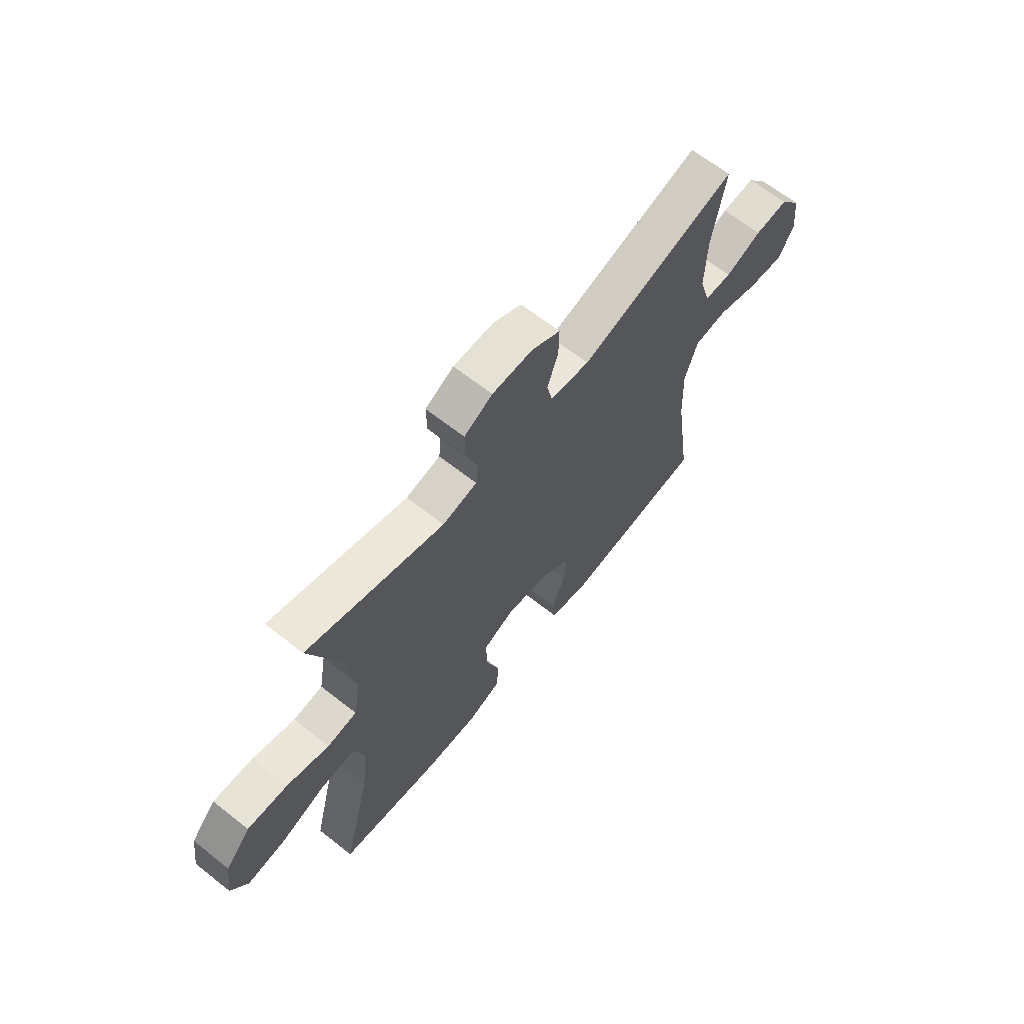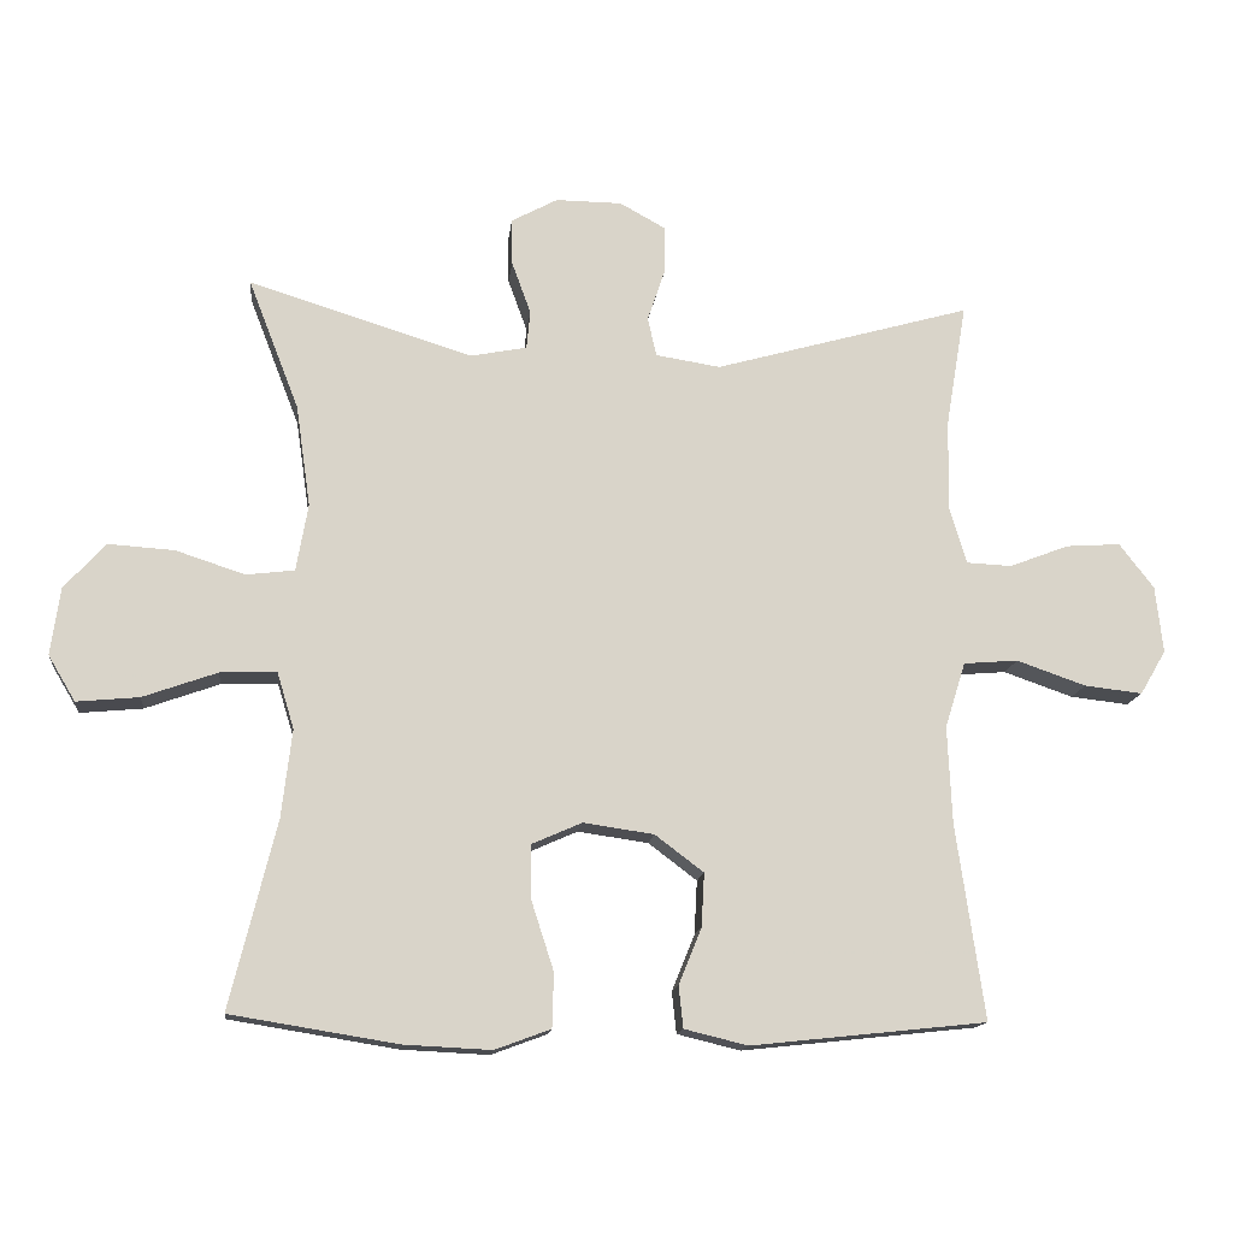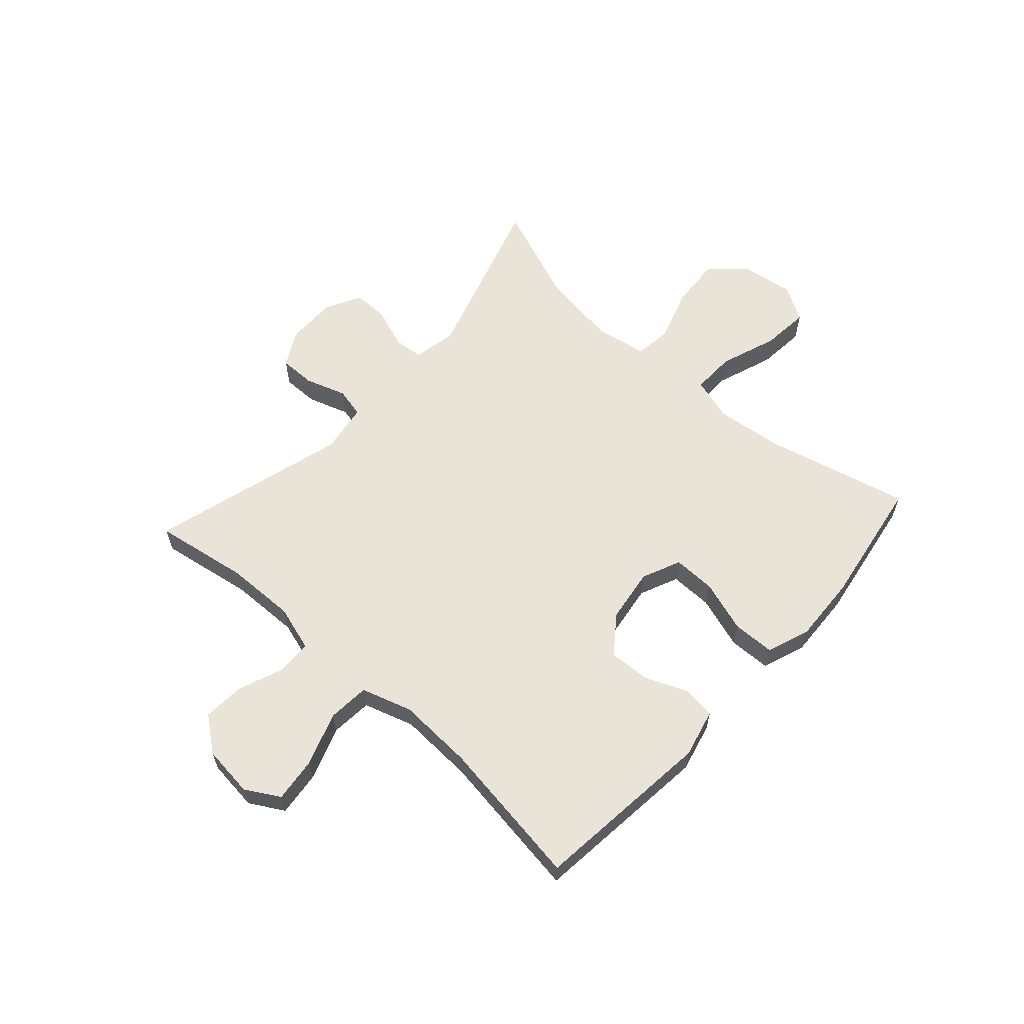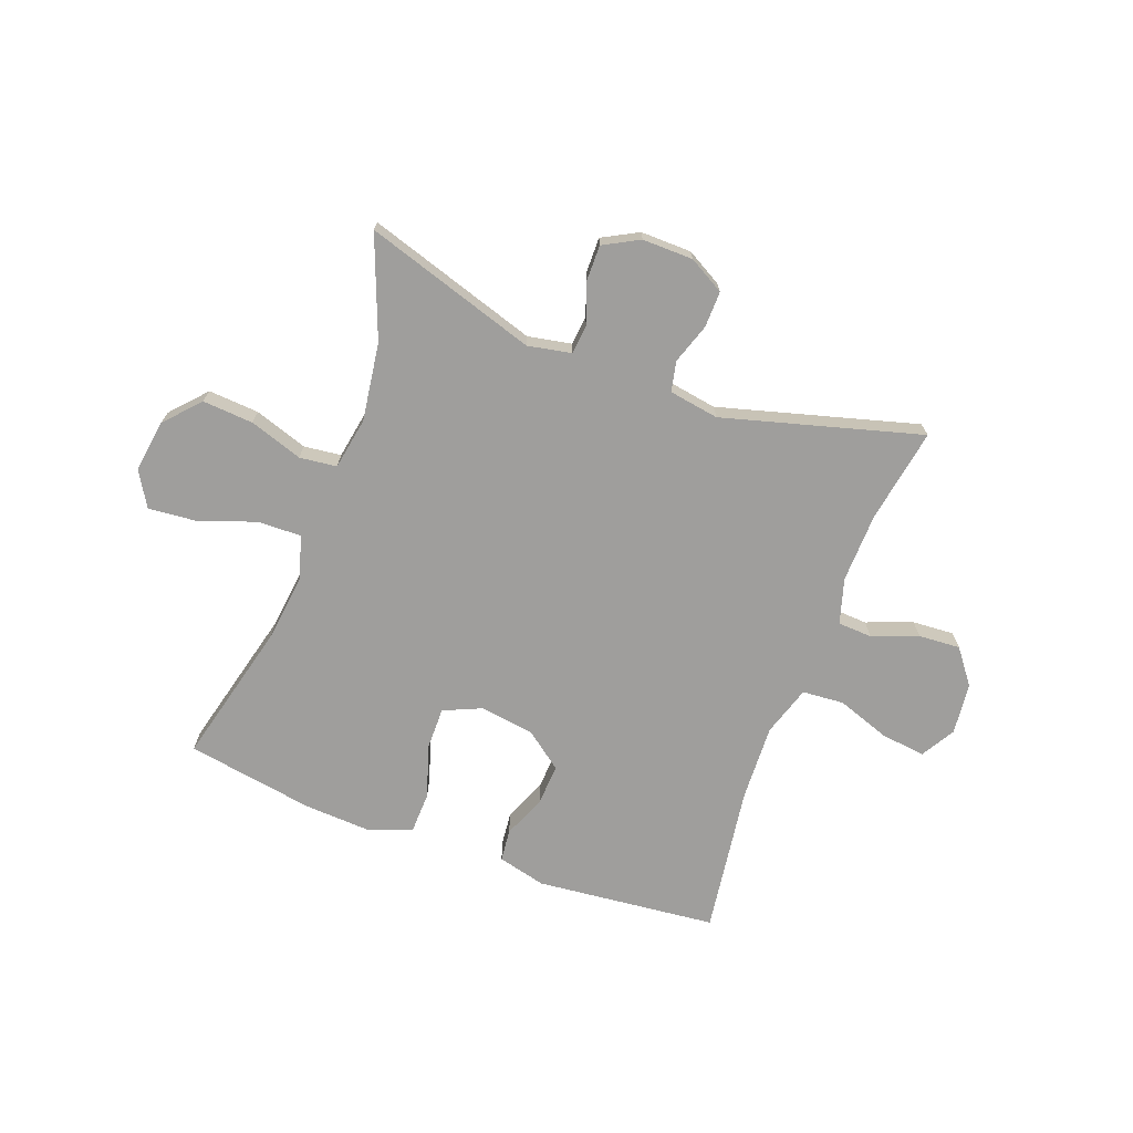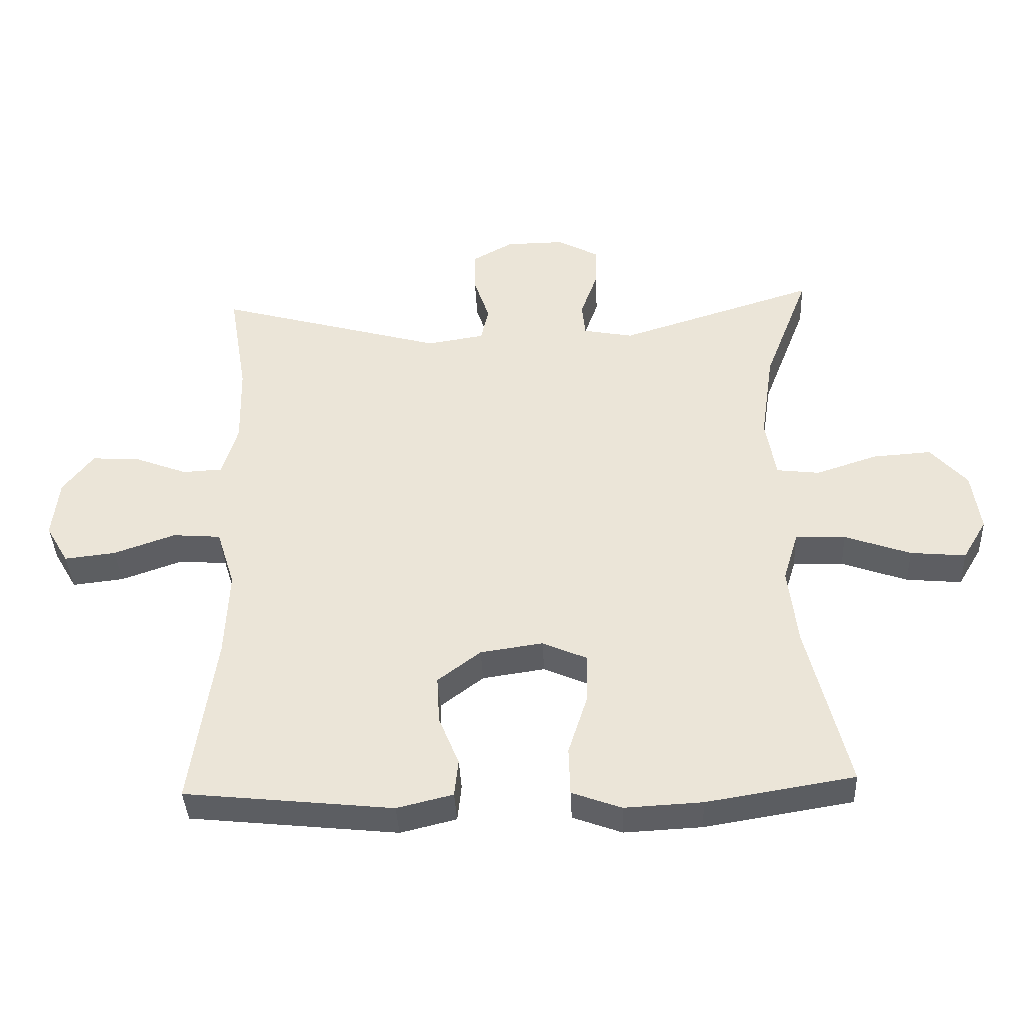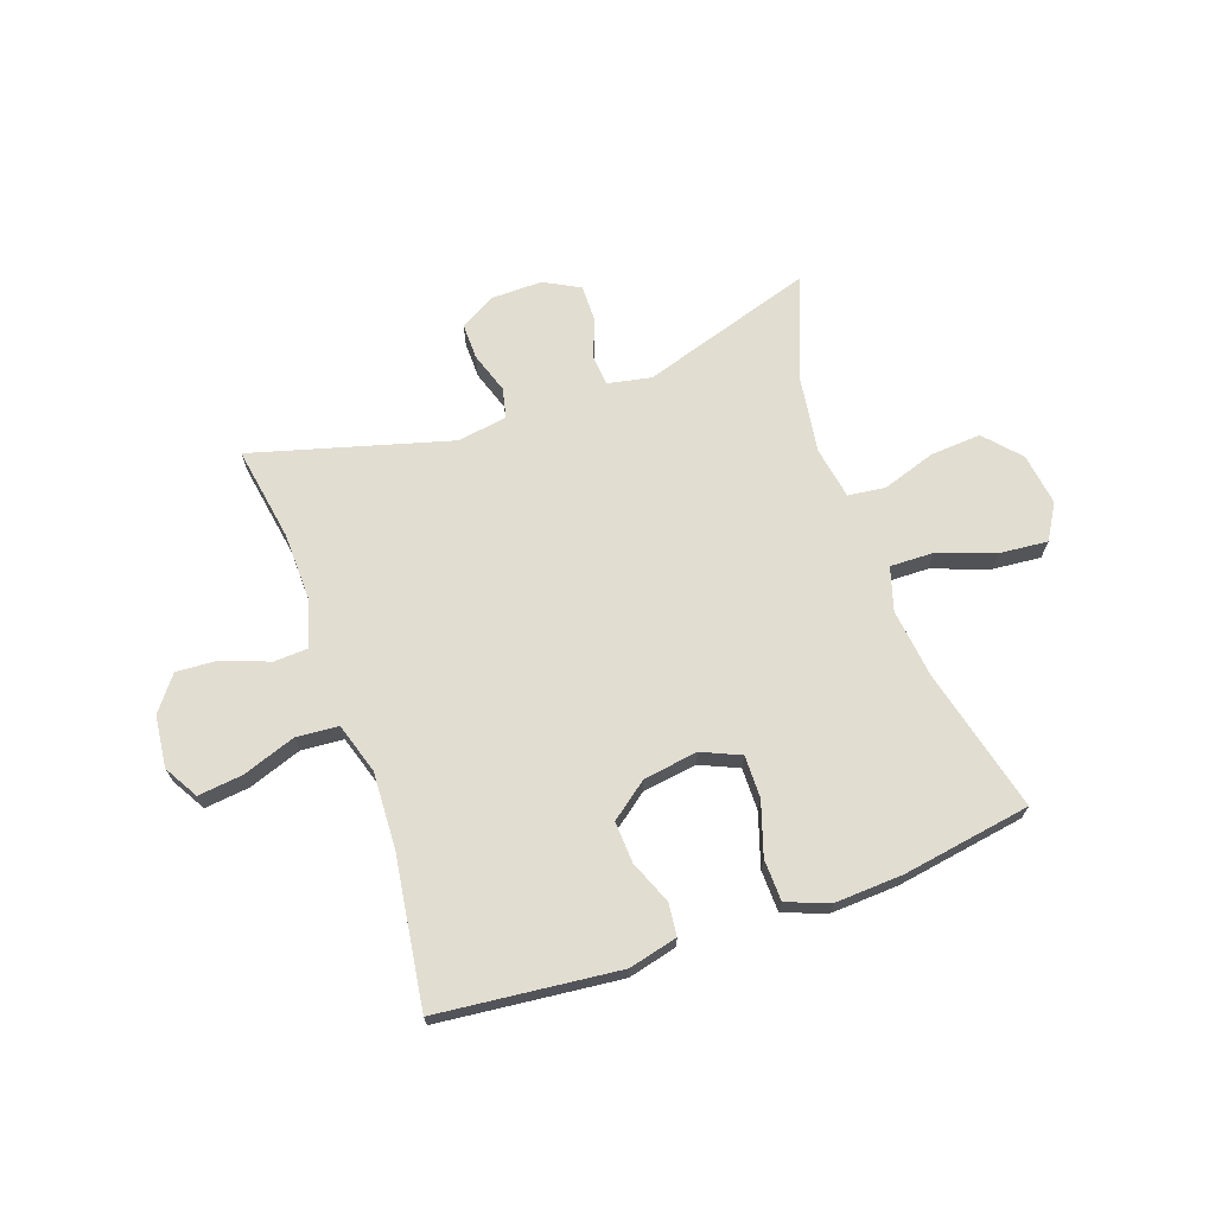
<metadata>
{"format":"obj","ext":"obj","renderer":"f3d","projection":"perspective","resolution":1024,"background":"white","views":[{"elev":65.4,"azim":-51.6,"up":"+Z"},{"elev":-14.3,"azim":-6.2,"up":"+Z"},{"elev":60.8,"azim":132.1,"up":"+Y"},{"elev":-70.9,"azim":-20.6,"up":"+Y"},{"elev":-39.0,"azim":-177.3,"up":"+Z"},{"elev":68.9,"azim":160.6,"up":"+Y"}]}
</metadata>
<code>
v -0.5 0.07 0.5
v -0.196 0.07 0.405
v -0.119 0.07 0.42
v -0.114 0.07 0.472
v -0.14 0.07 0.544
v -0.141 0.07 0.607
v -0.078 0.07 0.641
v 0.012 0.07 0.64
v 0.075 0.07 0.605
v 0.074 0.07 0.541
v 0.05 0.07 0.469
v 0.062 0.07 0.416
v 0.15 0.07 0.402
v 0.5 0.07 0.5
v 0.472 0.07 0.333
v 0.469 0.07 0.21
v 0.493 0.07 0.13
v 0.554 0.07 0.127
v 0.635 0.07 0.158
v 0.709 0.07 0.163
v 0.756 0.07 0.102
v 0.766 0.07 0.011
v 0.731 0.07 -0.049
v 0.652 0.07 -0.04
v 0.558 0.07 -0.007
v 0.484 0.07 -0.013
v 0.456 0.07 -0.102
v 0.462 0.07 -0.236
v 0.5 0.07 -0.5
v 0.18 0.07 -0.534
v 0.094 0.07 -0.513
v 0.088 0.07 -0.456
v 0.119 0.07 -0.38
v 0.123 0.07 -0.307
v 0.057 0.07 -0.257
v -0.039 0.07 -0.243
v -0.107 0.07 -0.273
v -0.106 0.07 -0.348
v -0.076 0.07 -0.441
v -0.078 0.07 -0.515
v -0.154 0.07 -0.543
v -0.273 0.07 -0.537
v -0.5 0.07 -0.5
v -0.437 0.07 -0.245
v -0.423 0.07 -0.125
v -0.446 0.07 -0.049
v -0.523 0.07 -0.051
v -0.624 0.07 -0.087
v -0.709 0.07 -0.095
v -0.746 0.07 -0.033
v -0.733 0.07 0.059
v -0.677 0.07 0.121
v -0.587 0.07 0.115
v -0.493 0.07 0.084
v -0.427 0.07 0.092
v -0.411 0.07 0.184
v -0.431 0.07 0.322
v -0.5 0 0.5
v -0.196 0 0.405
v -0.119 0 0.42
v -0.114 0 0.472
v -0.14 0 0.544
v -0.141 0 0.607
v -0.078 0 0.641
v 0.012 0 0.64
v 0.075 0 0.605
v 0.074 0 0.541
v 0.05 0 0.469
v 0.062 0 0.416
v 0.15 0 0.402
v 0.5 0 0.5
v 0.472 0 0.333
v 0.469 0 0.21
v 0.493 0 0.13
v 0.554 0 0.127
v 0.635 0 0.158
v 0.709 0 0.163
v 0.756 0 0.102
v 0.766 0 0.011
v 0.731 0 -0.049
v 0.652 0 -0.04
v 0.558 0 -0.007
v 0.484 0 -0.013
v 0.456 0 -0.102
v 0.462 0 -0.236
v 0.5 0 -0.5
v 0.18 0 -0.534
v 0.094 0 -0.513
v 0.088 0 -0.456
v 0.119 0 -0.38
v 0.123 0 -0.307
v 0.057 0 -0.257
v -0.039 0 -0.243
v -0.107 0 -0.273
v -0.106 0 -0.348
v -0.076 0 -0.441
v -0.078 0 -0.515
v -0.154 0 -0.543
v -0.273 0 -0.537
v -0.5 0 -0.5
v -0.437 0 -0.245
v -0.423 0 -0.125
v -0.446 0 -0.049
v -0.523 0 -0.051
v -0.624 0 -0.087
v -0.709 0 -0.095
v -0.746 0 -0.033
v -0.733 0 0.059
v -0.677 0 0.121
v -0.587 0 0.115
v -0.493 0 0.084
v -0.427 0 0.092
v -0.411 0 0.184
v -0.431 0 0.322
f 51 52 53 54
f 49 50 51 54
f 47 48 49 54
f 46 47 54 55
f 45 46 55 56
f 41 42 43 44
f 41 44 45
f 38 39 40 41
f 37 38 41 45
f 36 37 45 56
f 30 31 32 33
f 28 29 30 33
f 27 28 33 34
f 26 27 34 35
f 22 23 24 25
f 22 25 26
f 21 22 26
f 18 19 20 21
f 17 18 21 26
f 16 17 26 35
f 13 14 15
f 12 13 15 16
f 8 9 10 11
f 6 7 8 11
f 4 5 6 11
f 3 4 11 12
f 2 3 12 16
f 57 1 2
f 35 36 56 57
f 2 16 35 57
f 111 110 109 108
f 111 108 107 106
f 111 106 105 104
f 112 111 104 103
f 113 112 103 102
f 101 100 99 98
f 102 101 98
f 98 97 96 95
f 102 98 95 94
f 113 102 94 93
f 90 89 88 87
f 90 87 86 85
f 91 90 85 84
f 92 91 84 83
f 82 81 80 79
f 83 82 79
f 83 79 78
f 78 77 76 75
f 83 78 75 74
f 92 83 74 73
f 72 71 70
f 73 72 70 69
f 68 67 66 65
f 68 65 64 63
f 68 63 62 61
f 69 68 61 60
f 73 69 60 59
f 59 58 114
f 114 113 93 92
f 114 92 73 59
f 1 58 59 2
f 2 59 60 3
f 3 60 61 4
f 4 61 62 5
f 5 62 63 6
f 6 63 64 7
f 7 64 65 8
f 8 65 66 9
f 9 66 67 10
f 10 67 68 11
f 11 68 69 12
f 12 69 70 13
f 13 70 71 14
f 14 71 72 15
f 15 72 73 16
f 16 73 74 17
f 17 74 75 18
f 18 75 76 19
f 19 76 77 20
f 20 77 78 21
f 21 78 79 22
f 22 79 80 23
f 23 80 81 24
f 24 81 82 25
f 25 82 83 26
f 26 83 84 27
f 27 84 85 28
f 28 85 86 29
f 29 86 87 30
f 30 87 88 31
f 31 88 89 32
f 32 89 90 33
f 33 90 91 34
f 34 91 92 35
f 35 92 93 36
f 36 93 94 37
f 37 94 95 38
f 38 95 96 39
f 39 96 97 40
f 40 97 98 41
f 41 98 99 42
f 42 99 100 43
f 43 100 101 44
f 44 101 102 45
f 45 102 103 46
f 46 103 104 47
f 47 104 105 48
f 48 105 106 49
f 49 106 107 50
f 50 107 108 51
f 51 108 109 52
f 52 109 110 53
f 53 110 111 54
f 54 111 112 55
f 55 112 113 56
f 56 113 114 57
f 57 114 58 1

</code>
